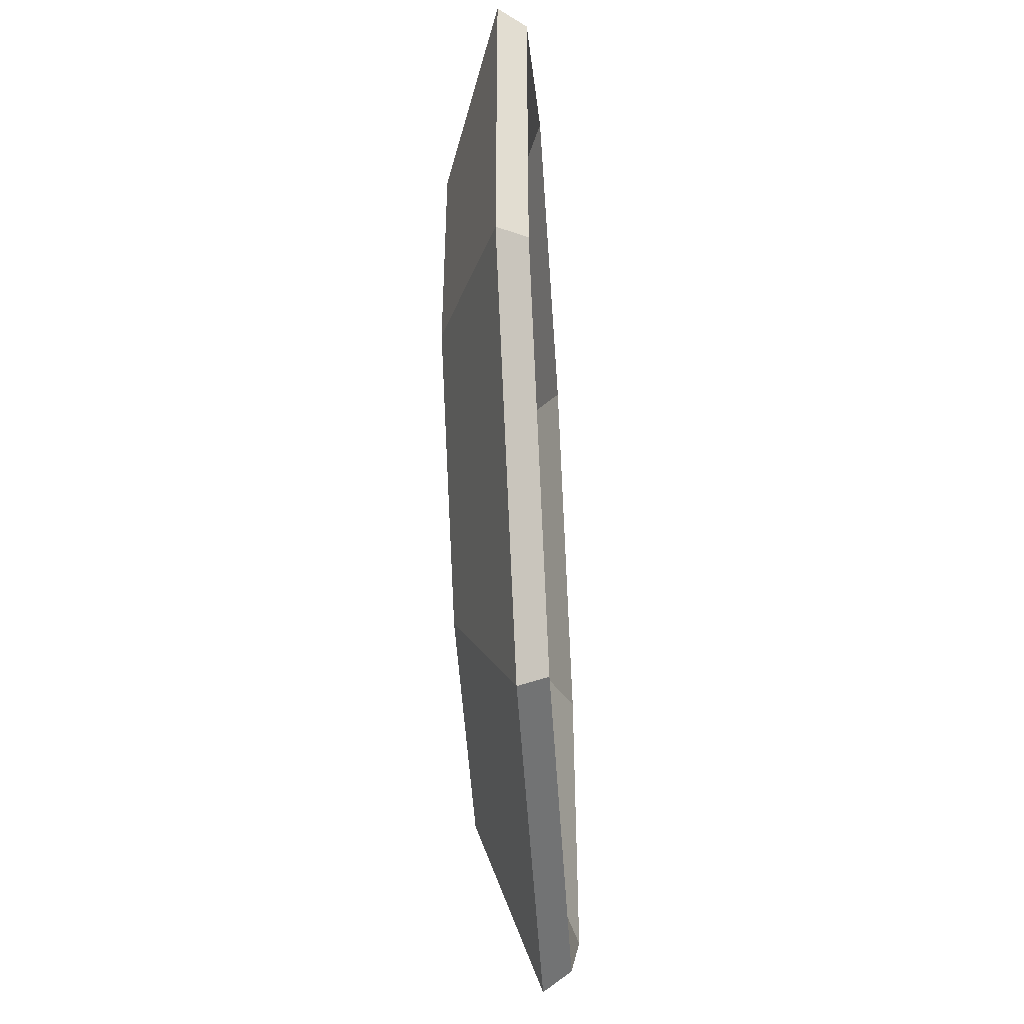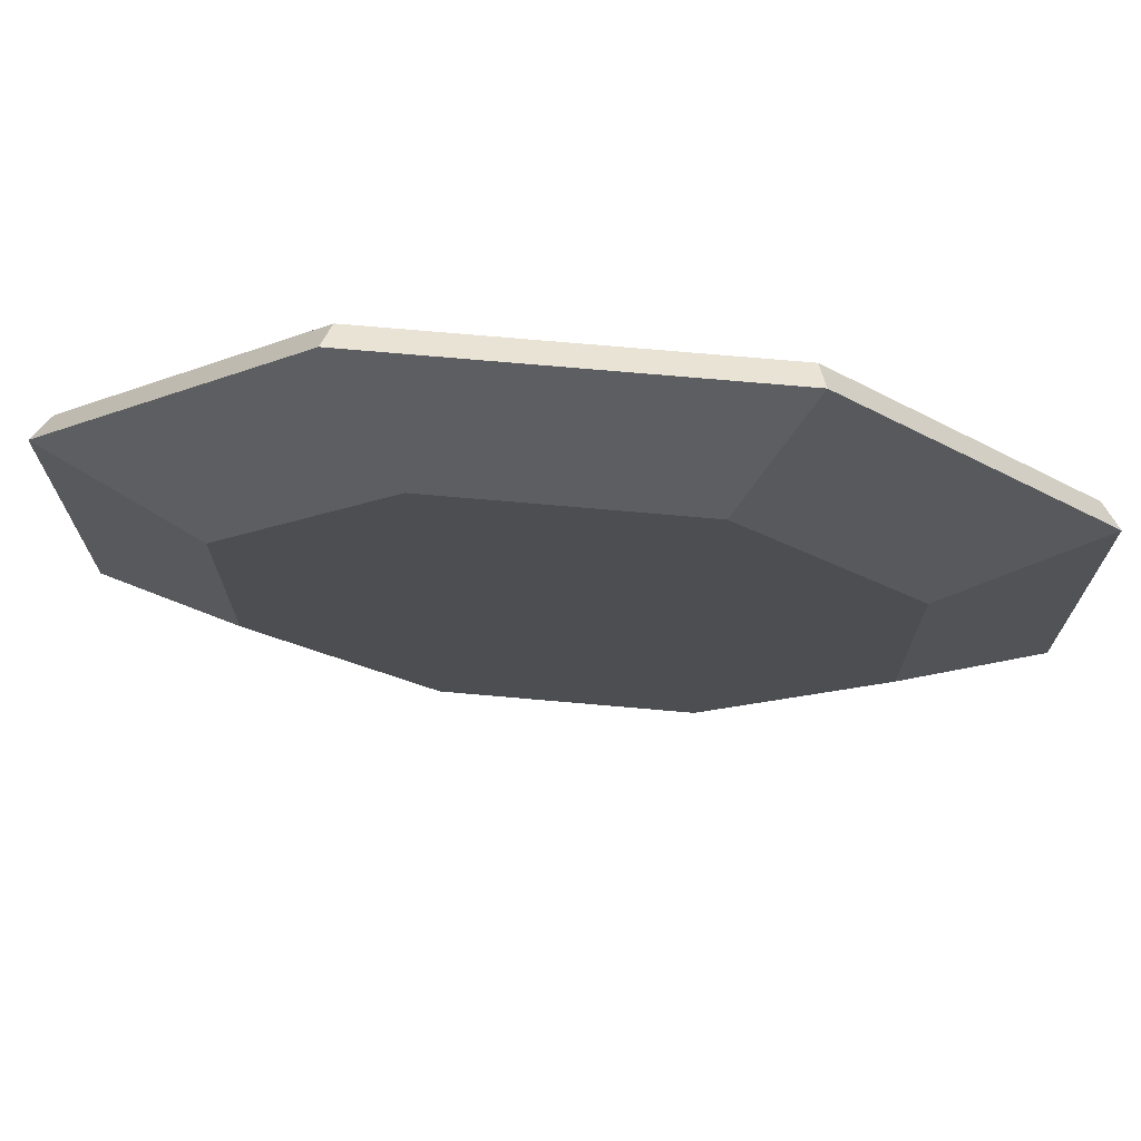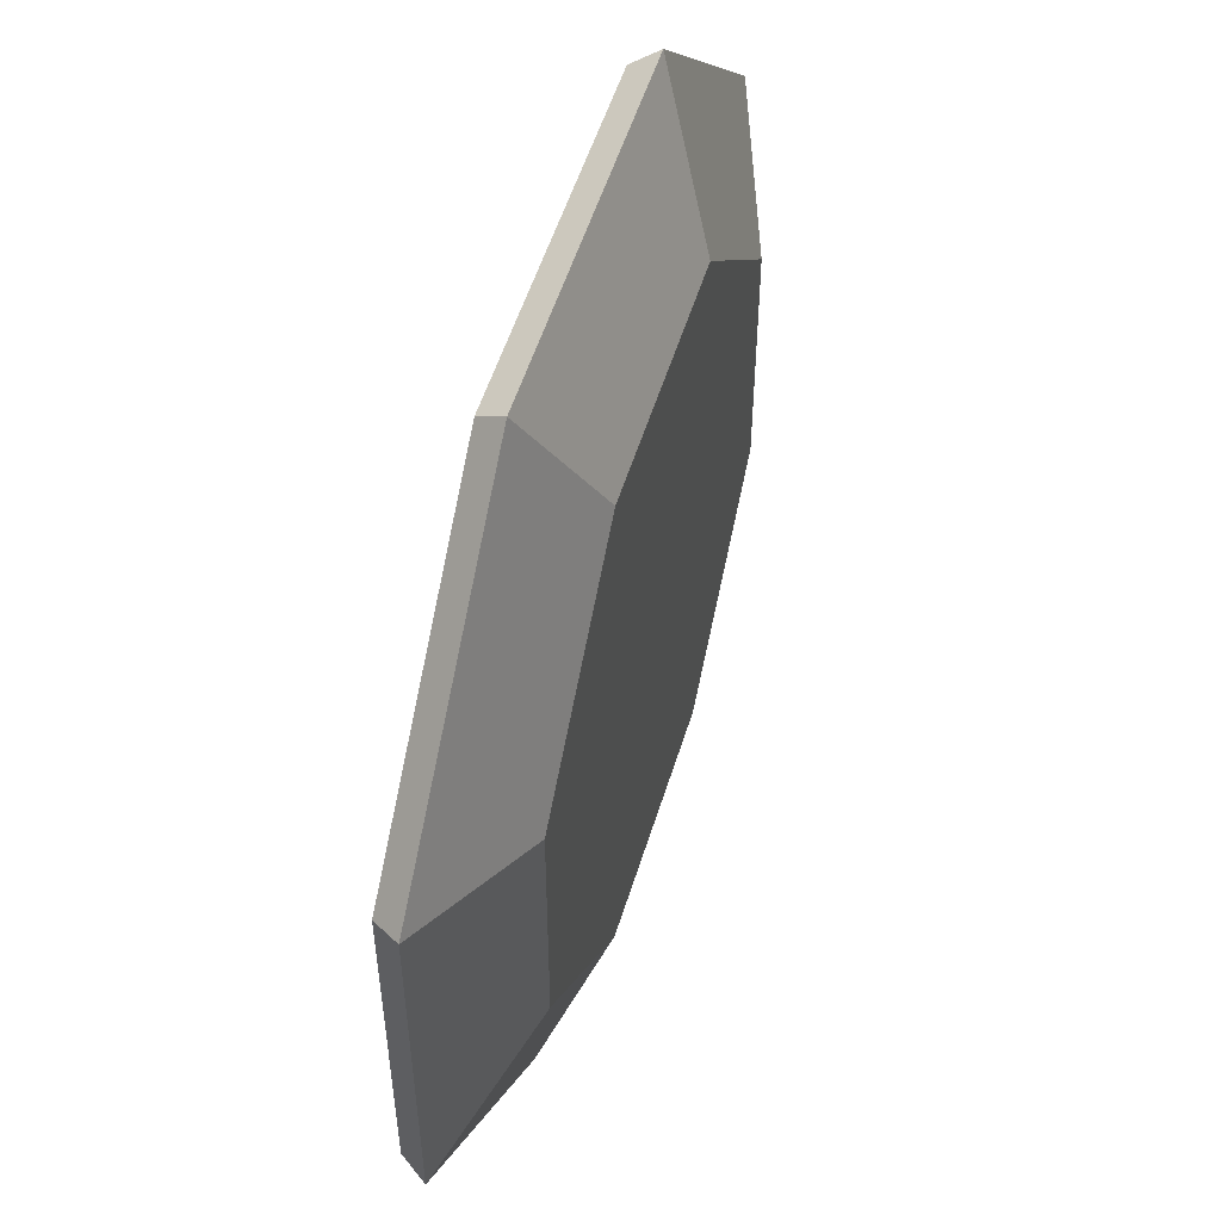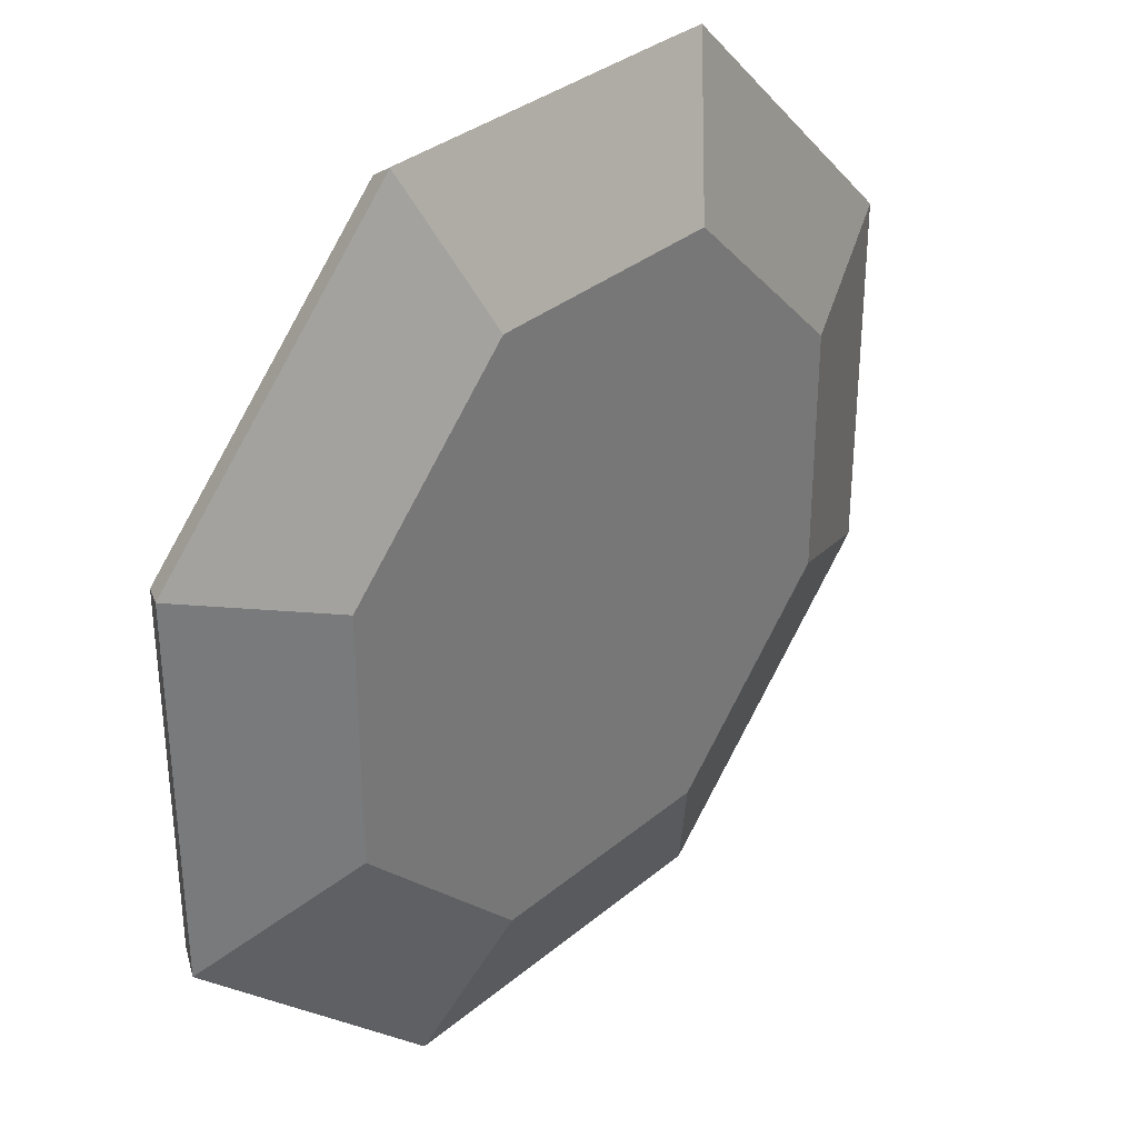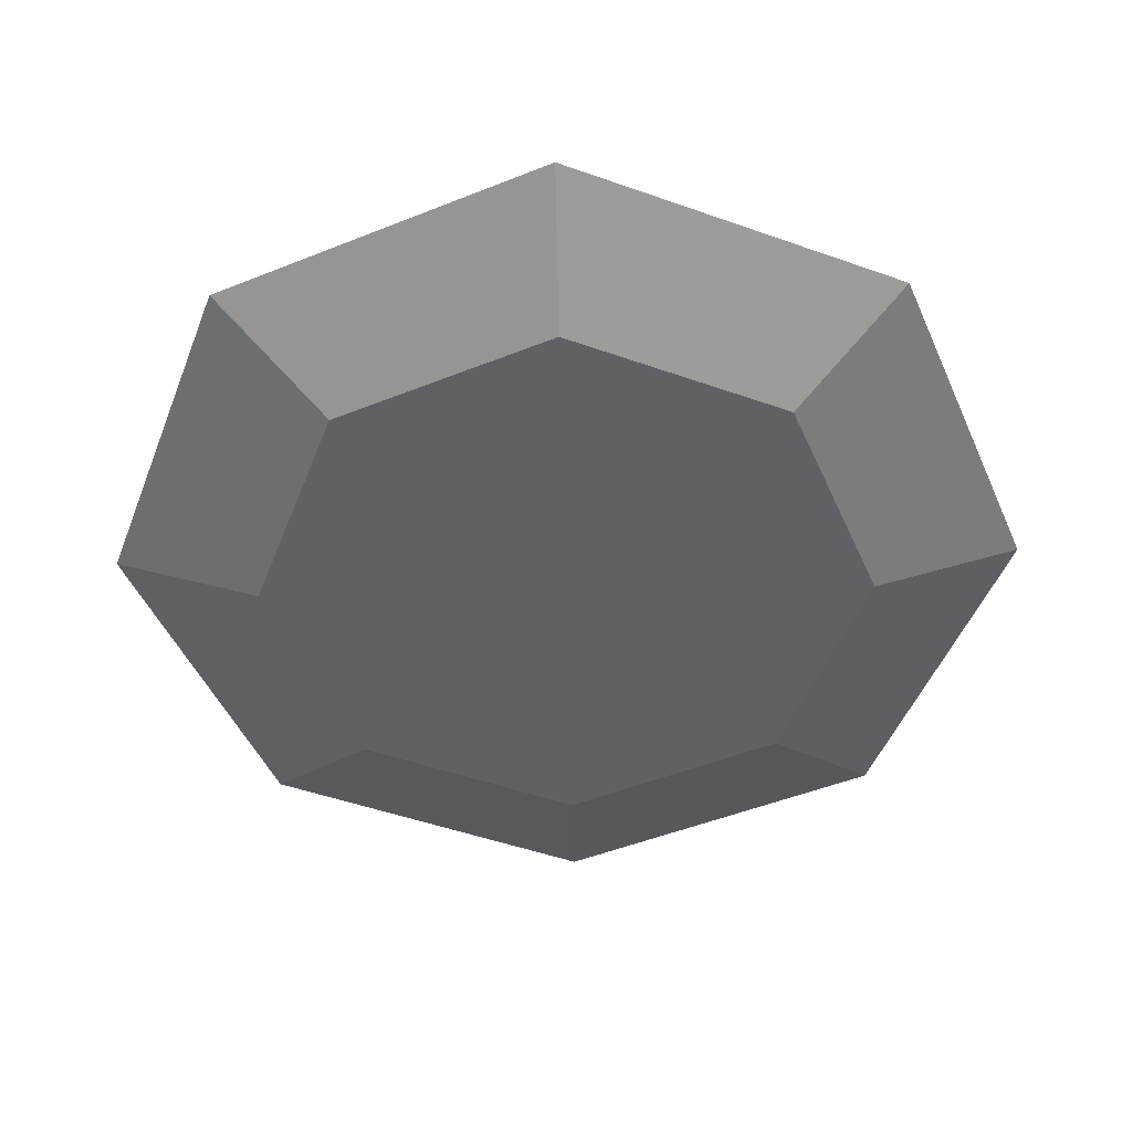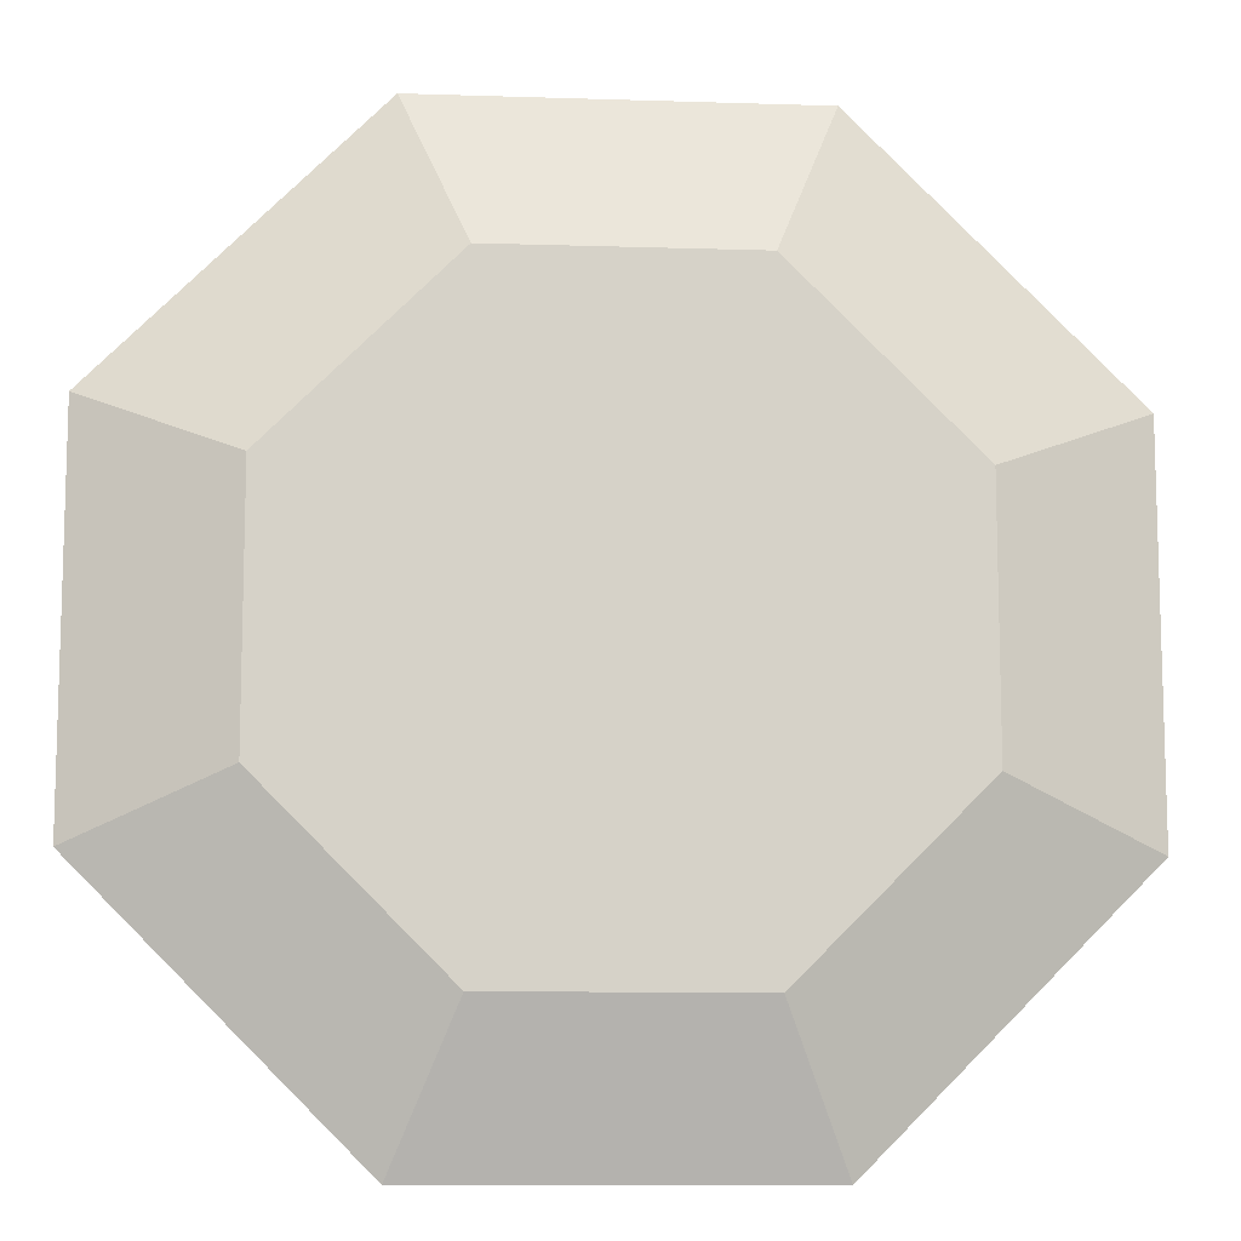
<metadata>
{"format":"obj","ext":"obj","renderer":"f3d","projection":"perspective","resolution":1024,"background":"white","views":[{"elev":-50.9,"azim":93.7,"up":"+Z"},{"elev":72.8,"azim":5.0,"up":"+Z"},{"elev":53.3,"azim":-73.1,"up":"+Z"},{"elev":33.6,"azim":-48.5,"up":"+Z"},{"elev":-49.6,"azim":-156.3,"up":"+Y"},{"elev":-10.7,"azim":-4.6,"up":"+Z"}]}
</metadata>
<code>
v 9.815 0 4.065
v 9.815 0 -4.065
v 4.065 0 -9.815
v -4.065 0 -9.815
v -9.815 0 -4.065
v -9.815 0 4.065
v -4.065 0 9.814
v 4.065 0 9.815
v 9.298 0.9378 3.851
v 9.298 0.9378 -3.851
v 3.851 0.9378 -9.298
v -3.851 0.9378 -9.298
v -9.298 0.9378 -3.851
v -9.298 0.9378 3.851
v -3.851 0.9378 9.298
v 3.851 0.9378 9.298
v 0 0 0
v 0 0.9378 0
v 14.6 1.863 6.049
v 14.6 1.863 -6.049
v 14.06 2.707 -5.824
v 14.06 2.707 5.824
v 6.049 1.863 -14.6
v 5.824 2.707 -14.06
v -6.049 1.863 -14.6
v -5.824 2.707 -14.06
v -14.6 1.863 -6.049
v -14.06 2.707 -5.824
v -14.6 1.863 6.049
v -14.06 2.707 5.824
v -6.049 1.863 14.6
v -5.824 2.707 14.06
v 6.049 1.863 14.6
v 5.824 2.707 14.06
f 19 20 21 22
f 20 23 24 21
f 23 25 26 24
f 25 27 28 26
f 27 29 30 28
f 29 31 32 30
f 31 33 34 32
f 33 19 22 34
f 2 1 17
f 3 2 17
f 4 3 17
f 5 4 17
f 6 5 17
f 7 6 17
f 8 7 17
f 1 8 17
f 9 10 18
f 10 11 18
f 11 12 18
f 12 13 18
f 13 14 18
f 14 15 18
f 15 16 18
f 16 9 18
f 1 2 20 19
f 10 9 22 21
f 2 3 23 20
f 11 10 21 24
f 3 4 25 23
f 12 11 24 26
f 4 5 27 25
f 13 12 26 28
f 5 6 29 27
f 14 13 28 30
f 6 7 31 29
f 15 14 30 32
f 7 8 33 31
f 16 15 32 34
f 8 1 19 33
f 9 16 34 22

</code>
